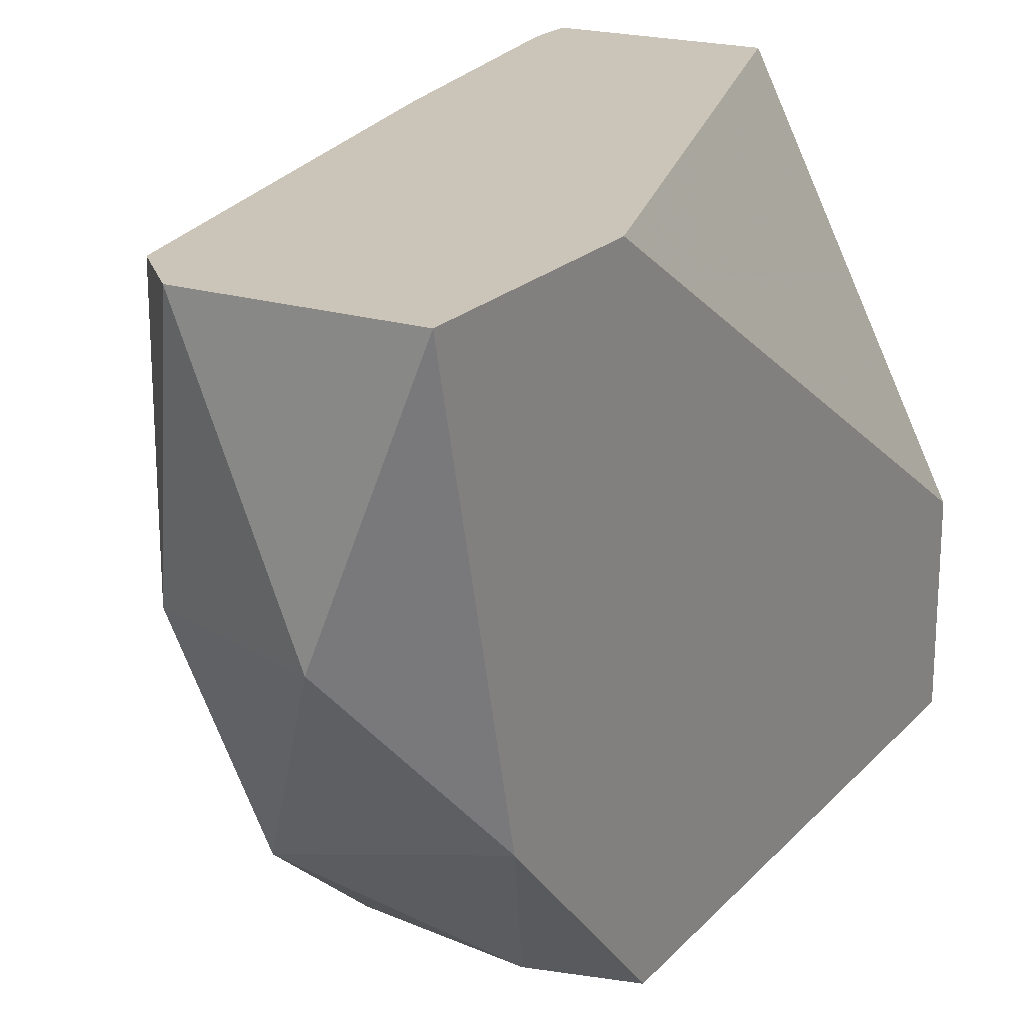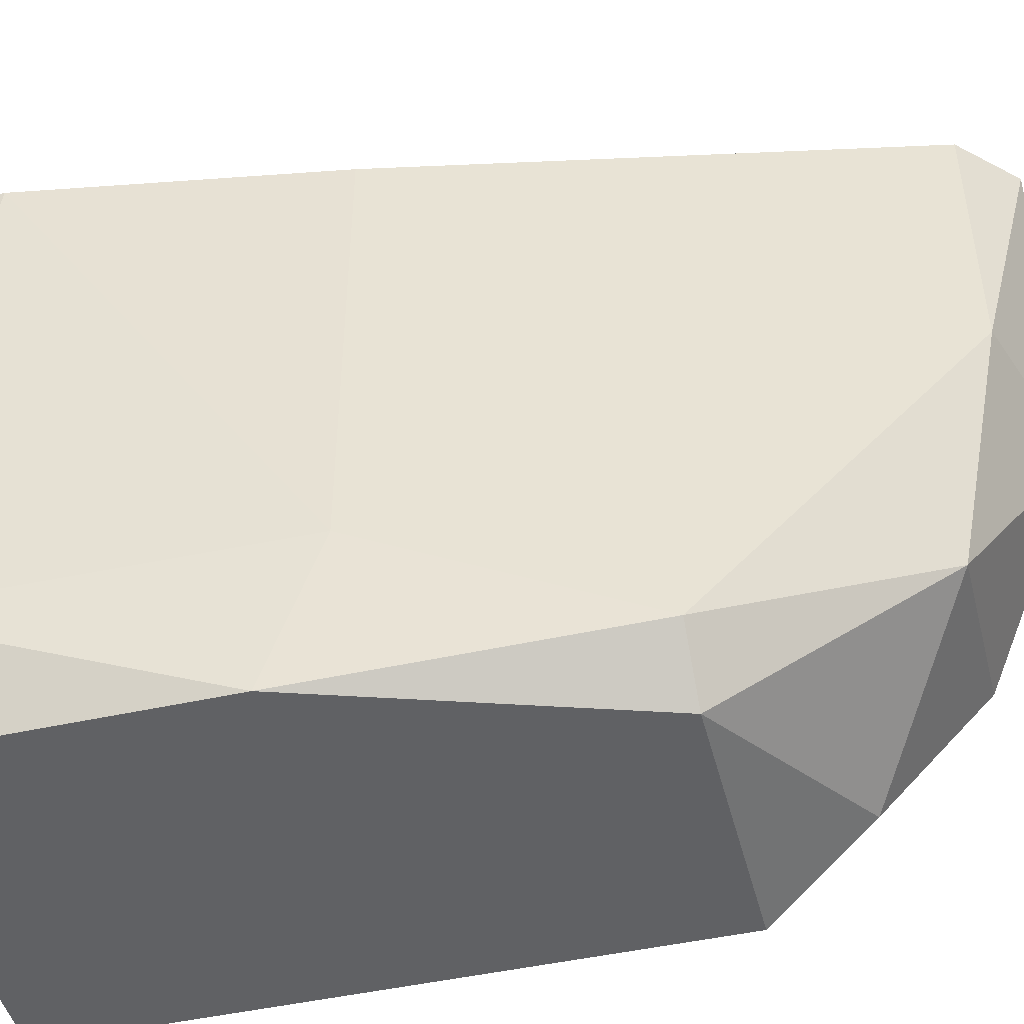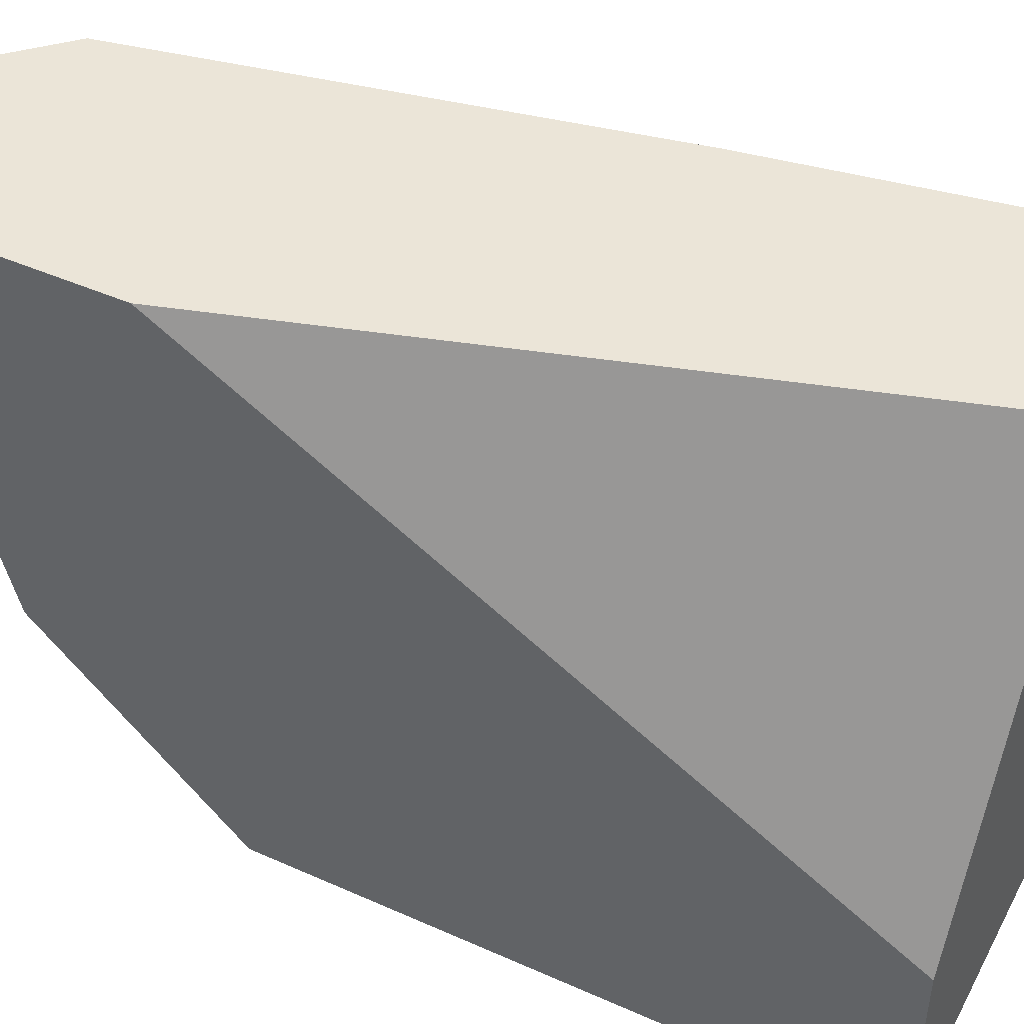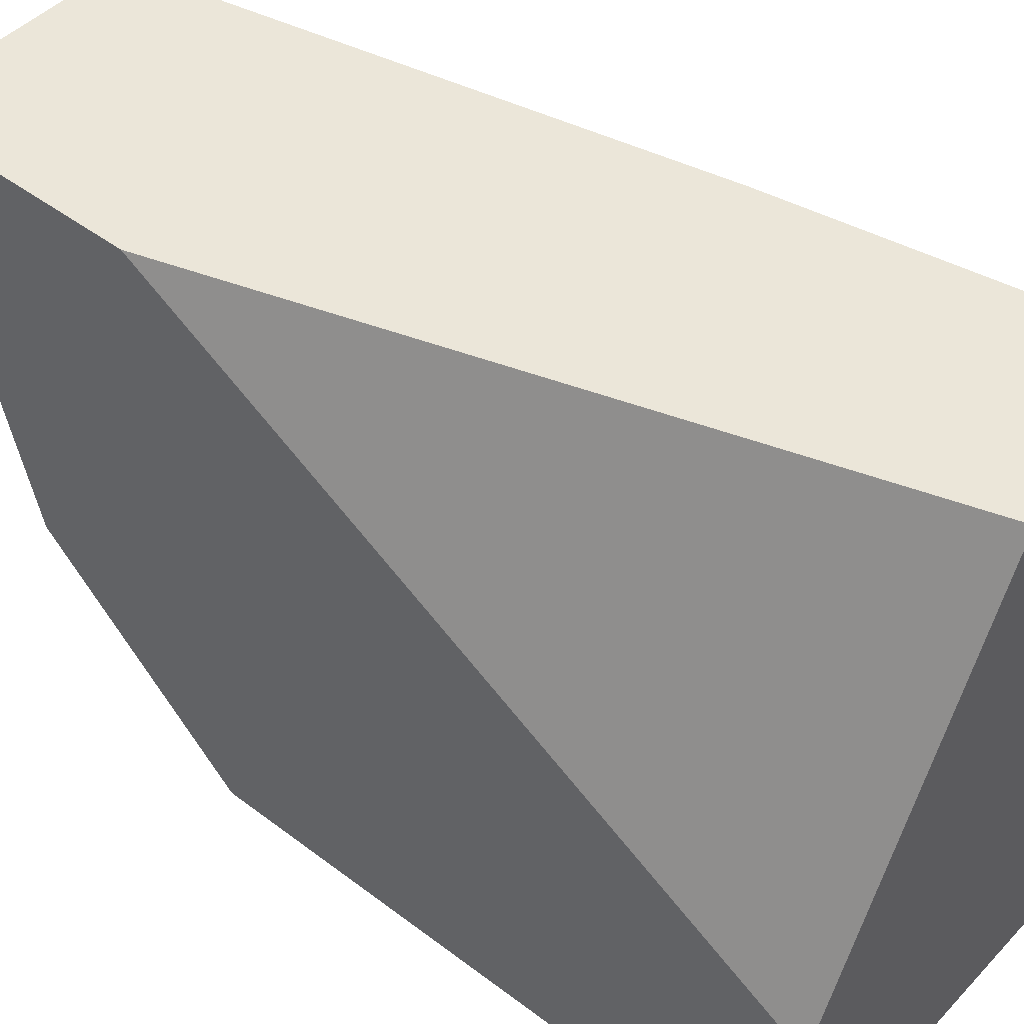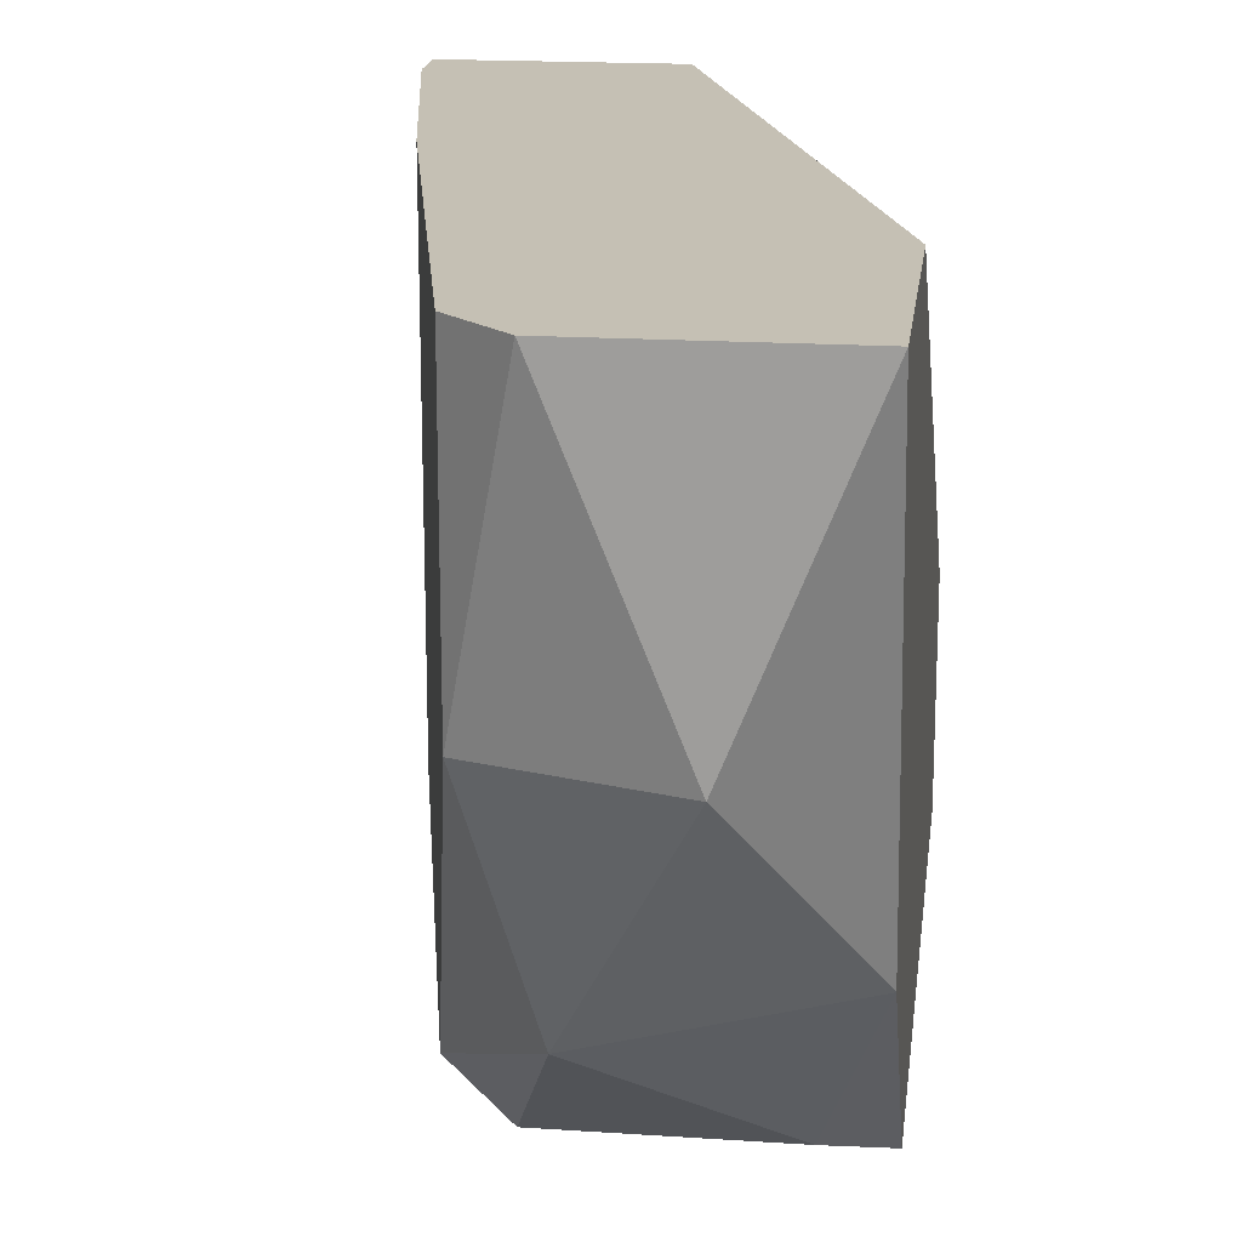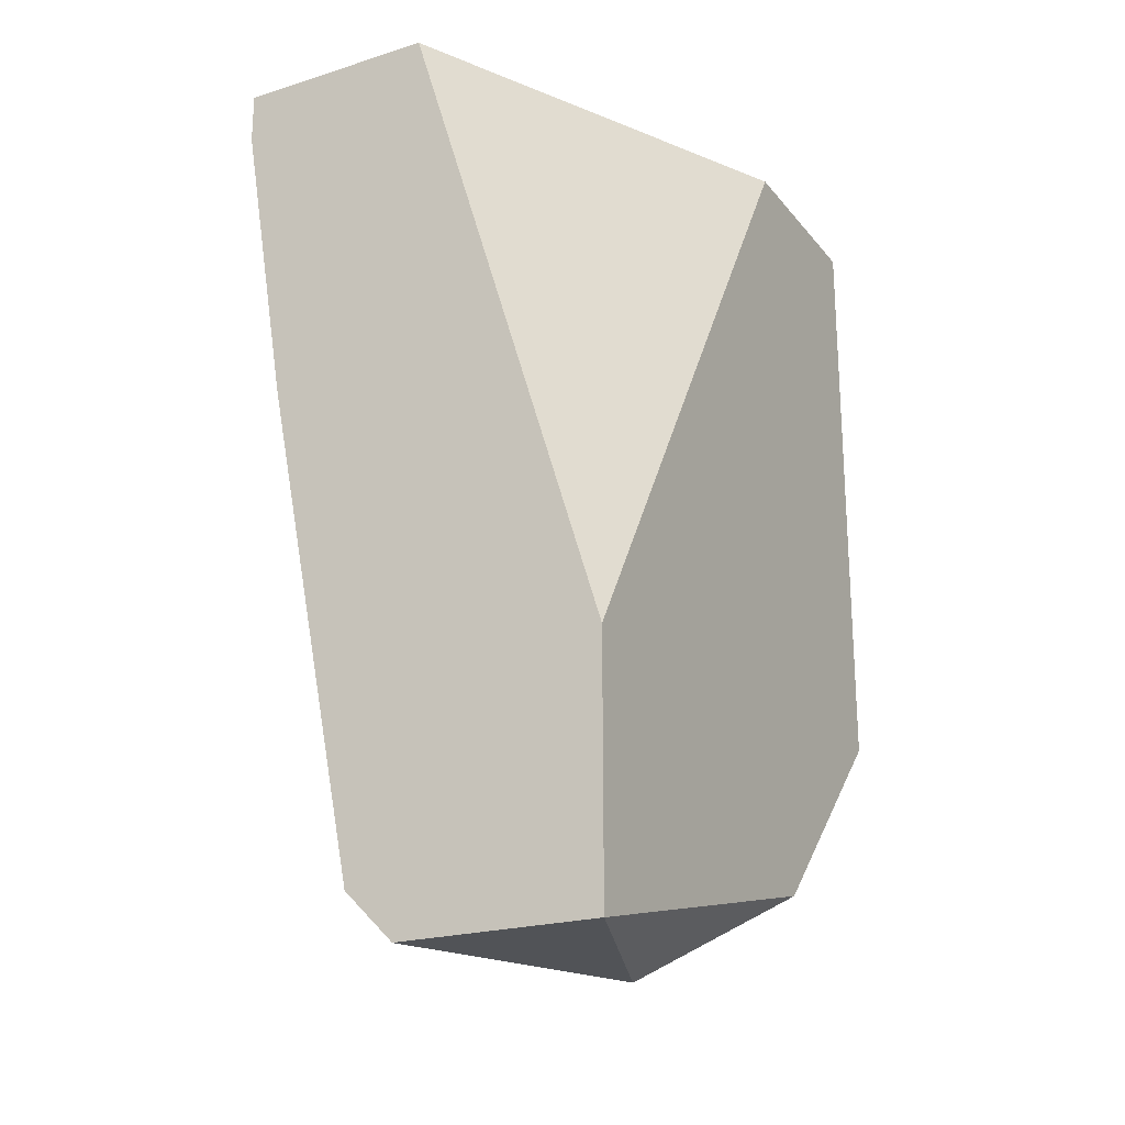
<metadata>
{"format":"obj","ext":"obj","renderer":"f3d","projection":"perspective","resolution":1024,"background":"white","views":[{"elev":20.4,"azim":-150.5,"up":"+Y"},{"elev":-47.0,"azim":104.2,"up":"+Y"},{"elev":45.7,"azim":-62.9,"up":"+Y"},{"elev":46.9,"azim":-49.4,"up":"+Y"},{"elev":18.2,"azim":-173.1,"up":"+Y"},{"elev":-22.0,"azim":-151.6,"up":"+Z"}]}
</metadata>
<code>
v 0.07596 -0.005468 -0.02448
v 0.07596 0.004189 -0.007316
v 0.07596 0.004189 -0.02663
v 0.07167 -0.004395 -0.007316
v 0.07167 -0.004395 -0.02448
v 0.07167 0.004189 -0.02663
v 0.07167 0.004189 -0.02127
v 0.07167 -0.00869 -0.02019
v 0.07167 -0.00869 -0.007316
v 0.07703 0.004189 -0.02556
v 0.07703 -0.00869 -0.02019
v 0.07703 -0.001178 -0.02556
v 0.0781 -0.007615 -0.02019
v 0.08025 0.004189 -0.007316
v 0.08025 0.004189 -0.008392
v 0.08025 -0.006542 -0.007316
v 0.07274 -0.007615 -0.02234
v 0.07917 -0.005468 -0.01483
v 0.07917 0.004189 -0.01483
v 0.07917 -0.00869 -0.007316
v 0.07917 -0.00869 -0.01376
v 0.07381 -0.001178 -0.02663
f 18 10 19
f 16 2 4
f 2 3 6
f 8 4 6
f 3 2 15
f 4 8 9
f 16 4 9
f 9 8 20
f 16 9 20
f 4 2 7
f 2 6 7
f 6 4 7
f 6 3 22
f 3 12 22
f 8 17 11
f 20 8 11
f 13 11 1
f 12 13 1
f 22 12 1
f 11 17 1
f 3 15 10
f 12 3 10
f 17 8 5
f 8 6 5
f 6 22 5
f 1 17 5
f 22 1 5
f 2 16 14
f 16 15 14
f 15 2 14
f 16 20 21
f 20 11 21
f 11 13 21
f 15 16 18
f 13 12 18
f 12 10 18
f 16 21 18
f 21 13 18
f 10 15 19
f 15 18 19

</code>
